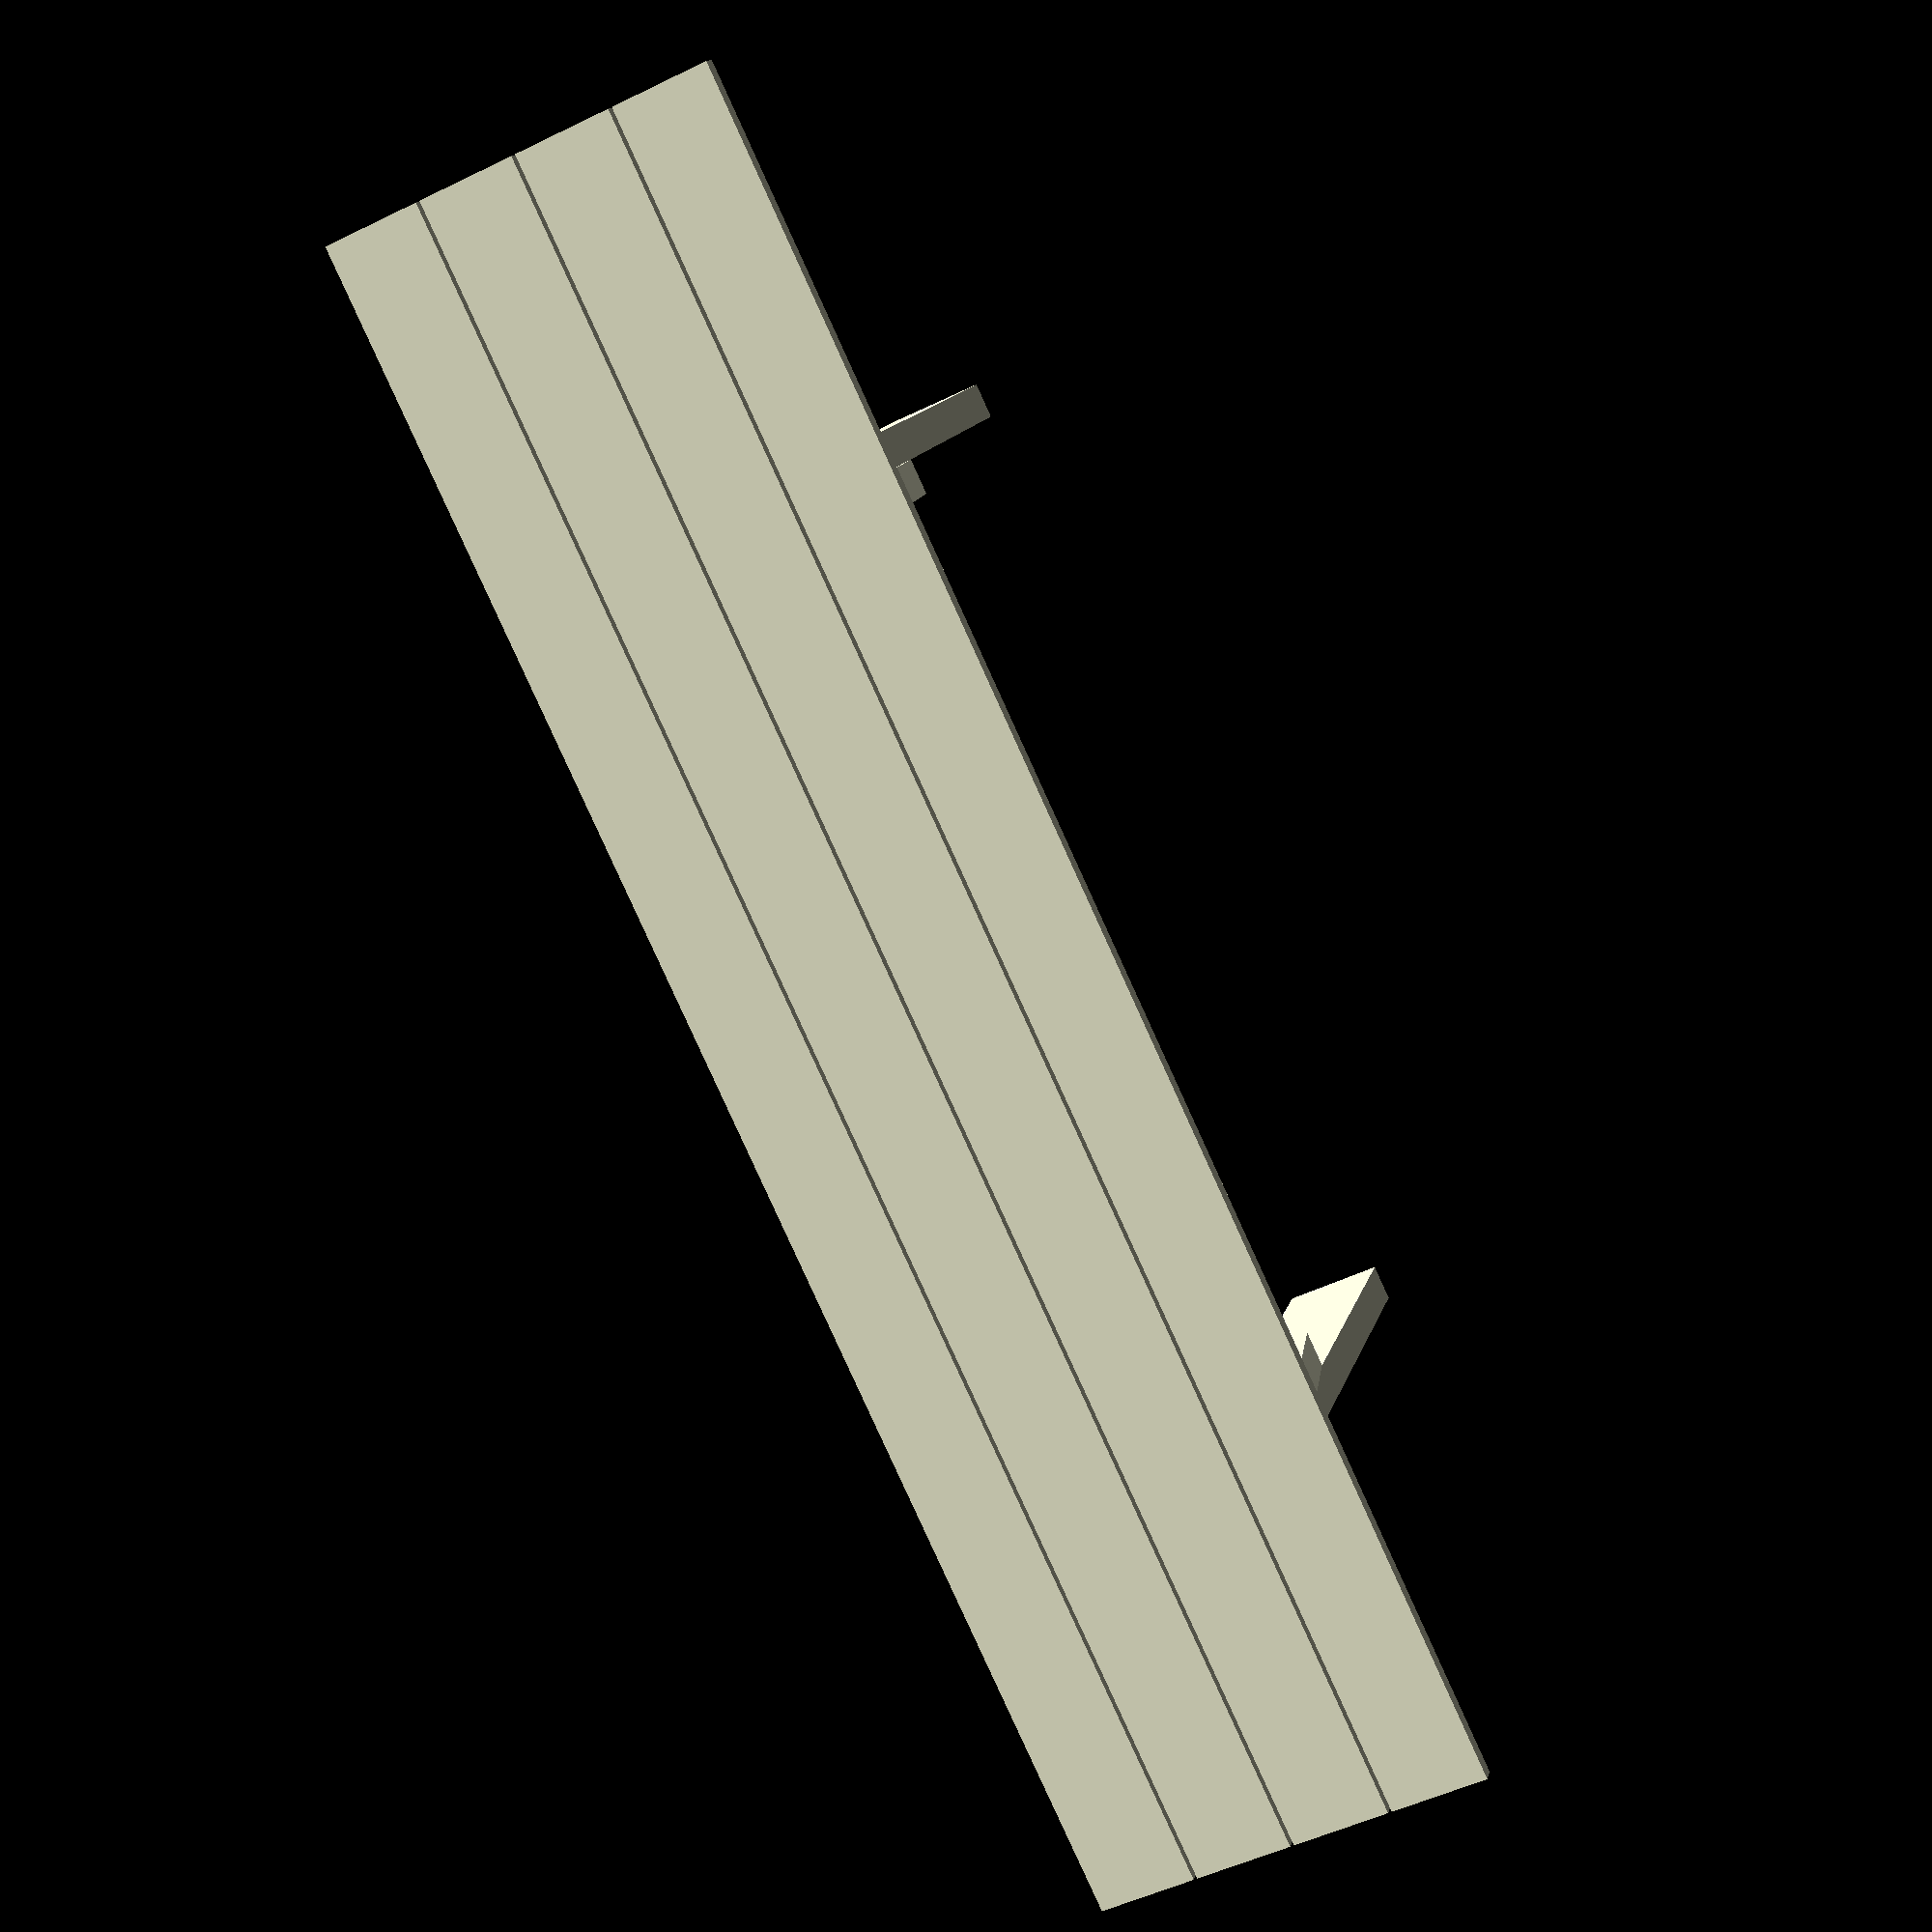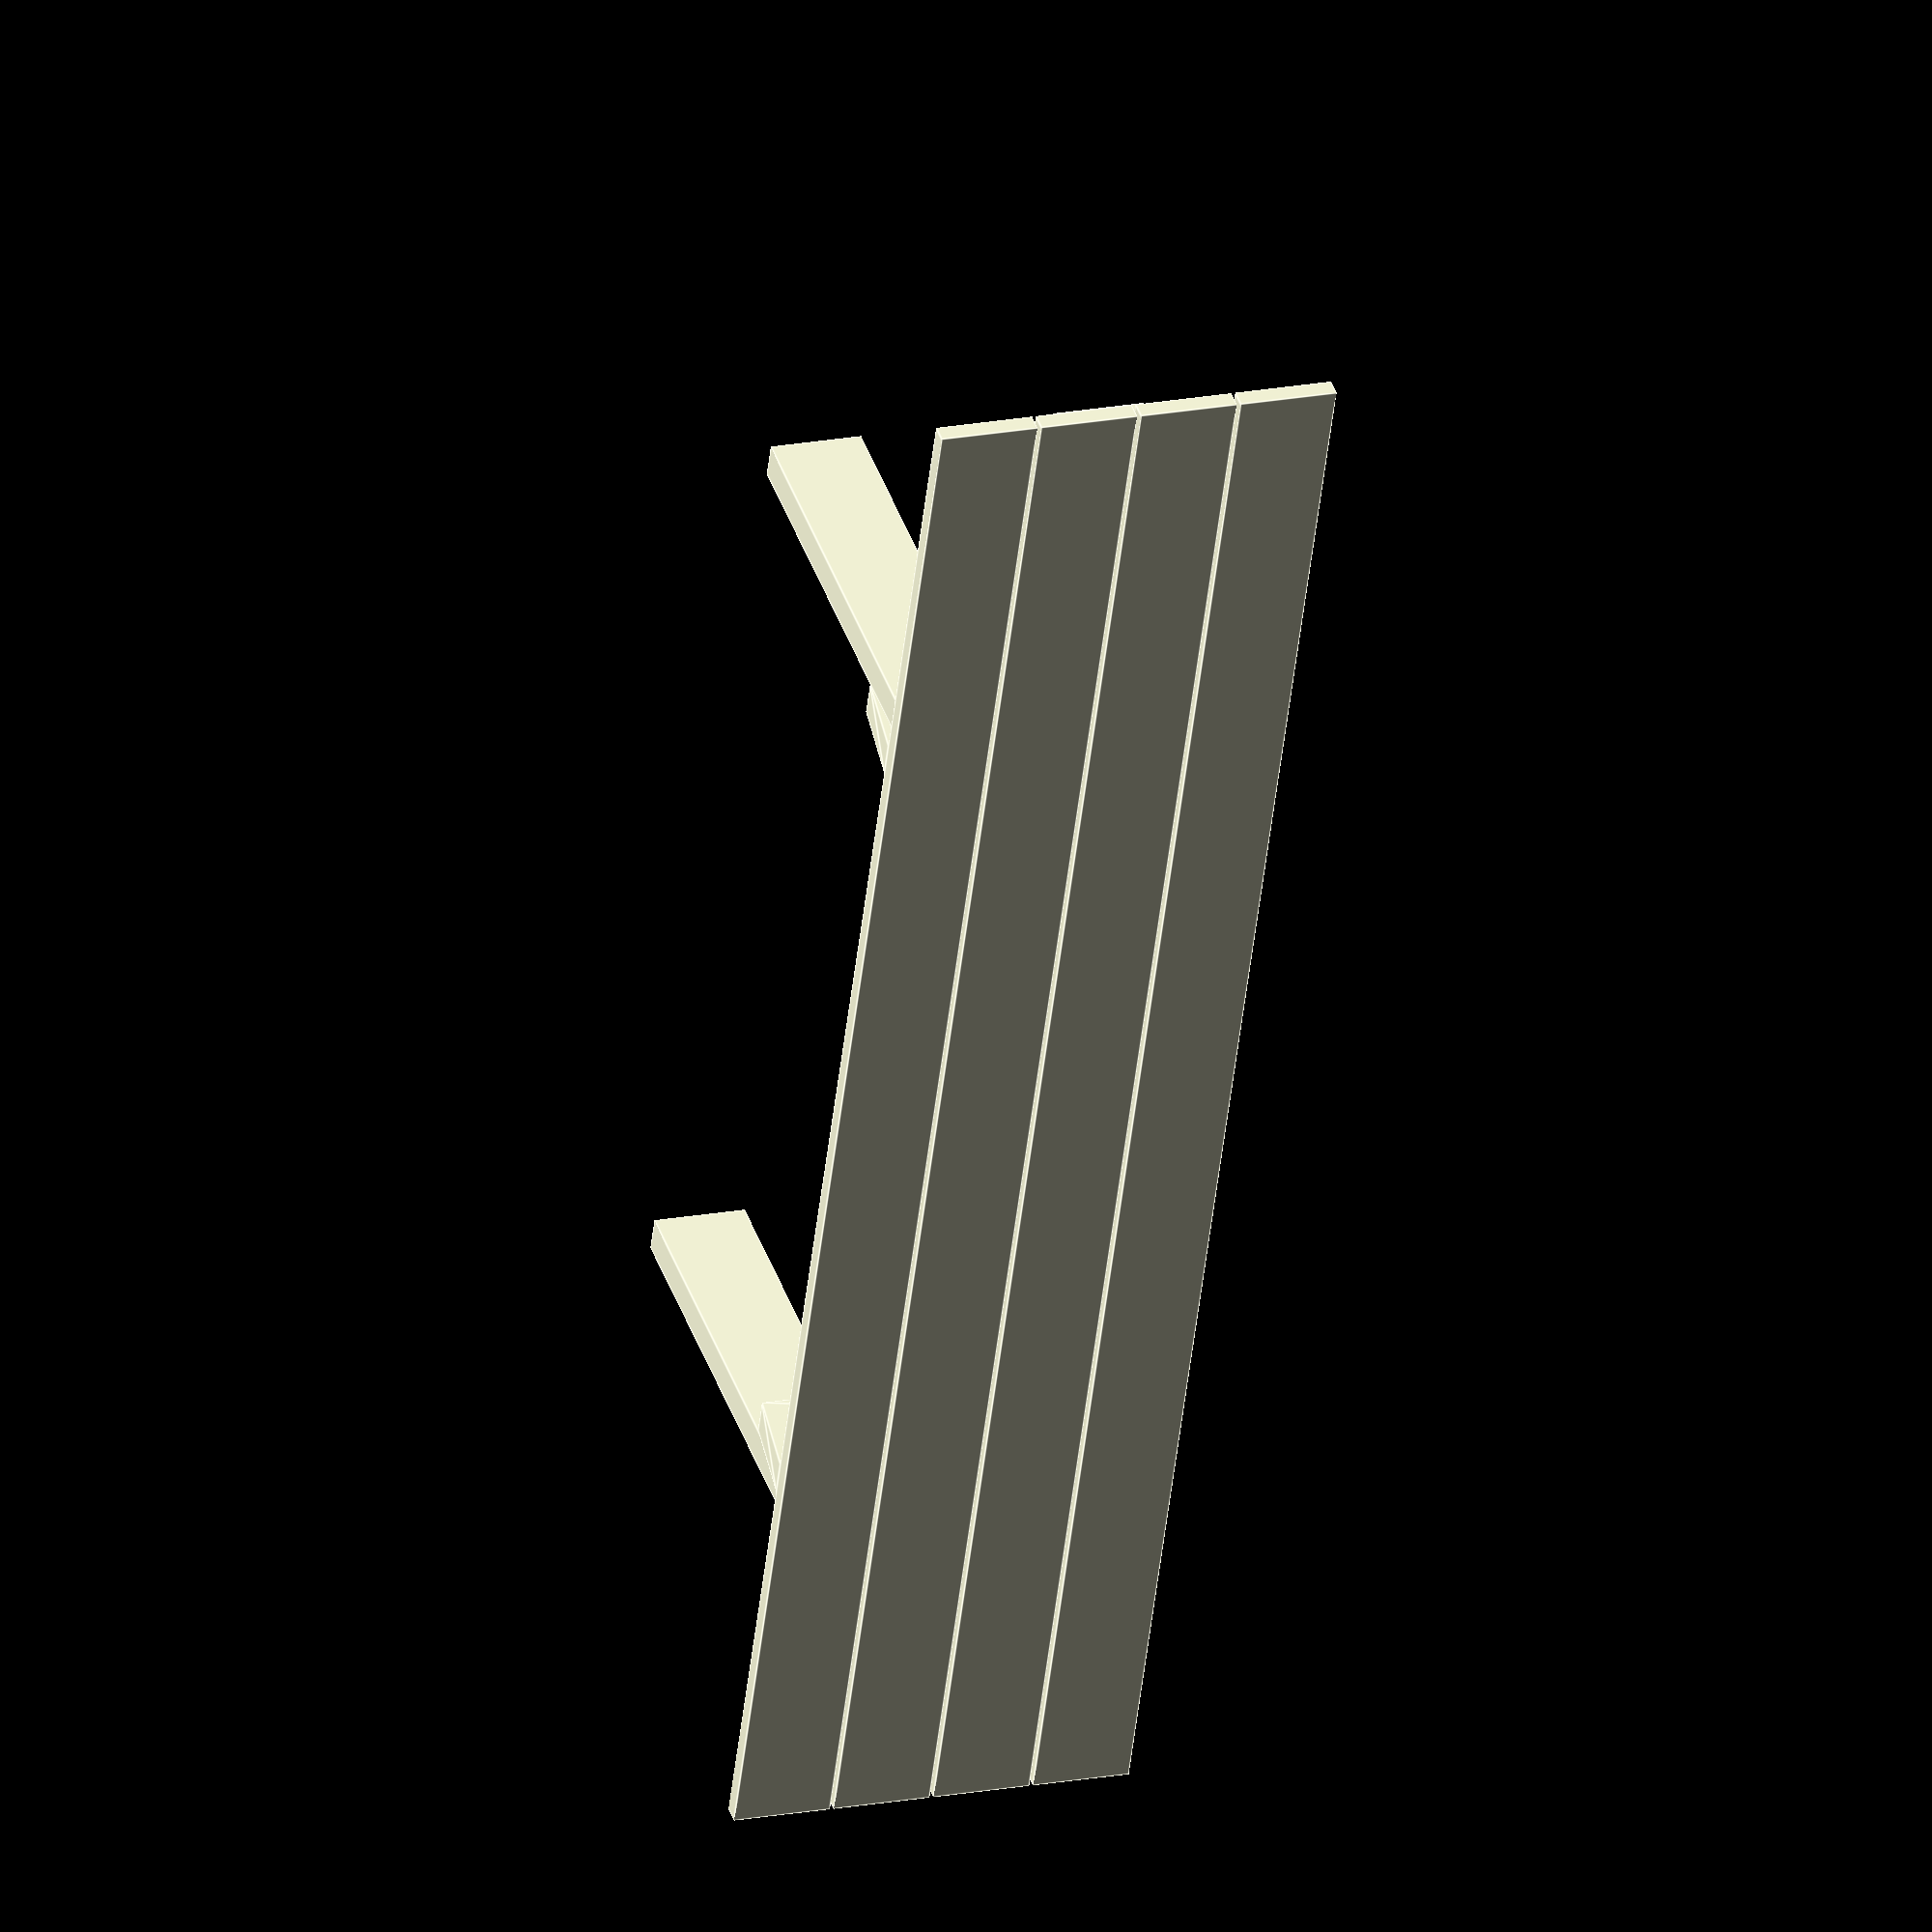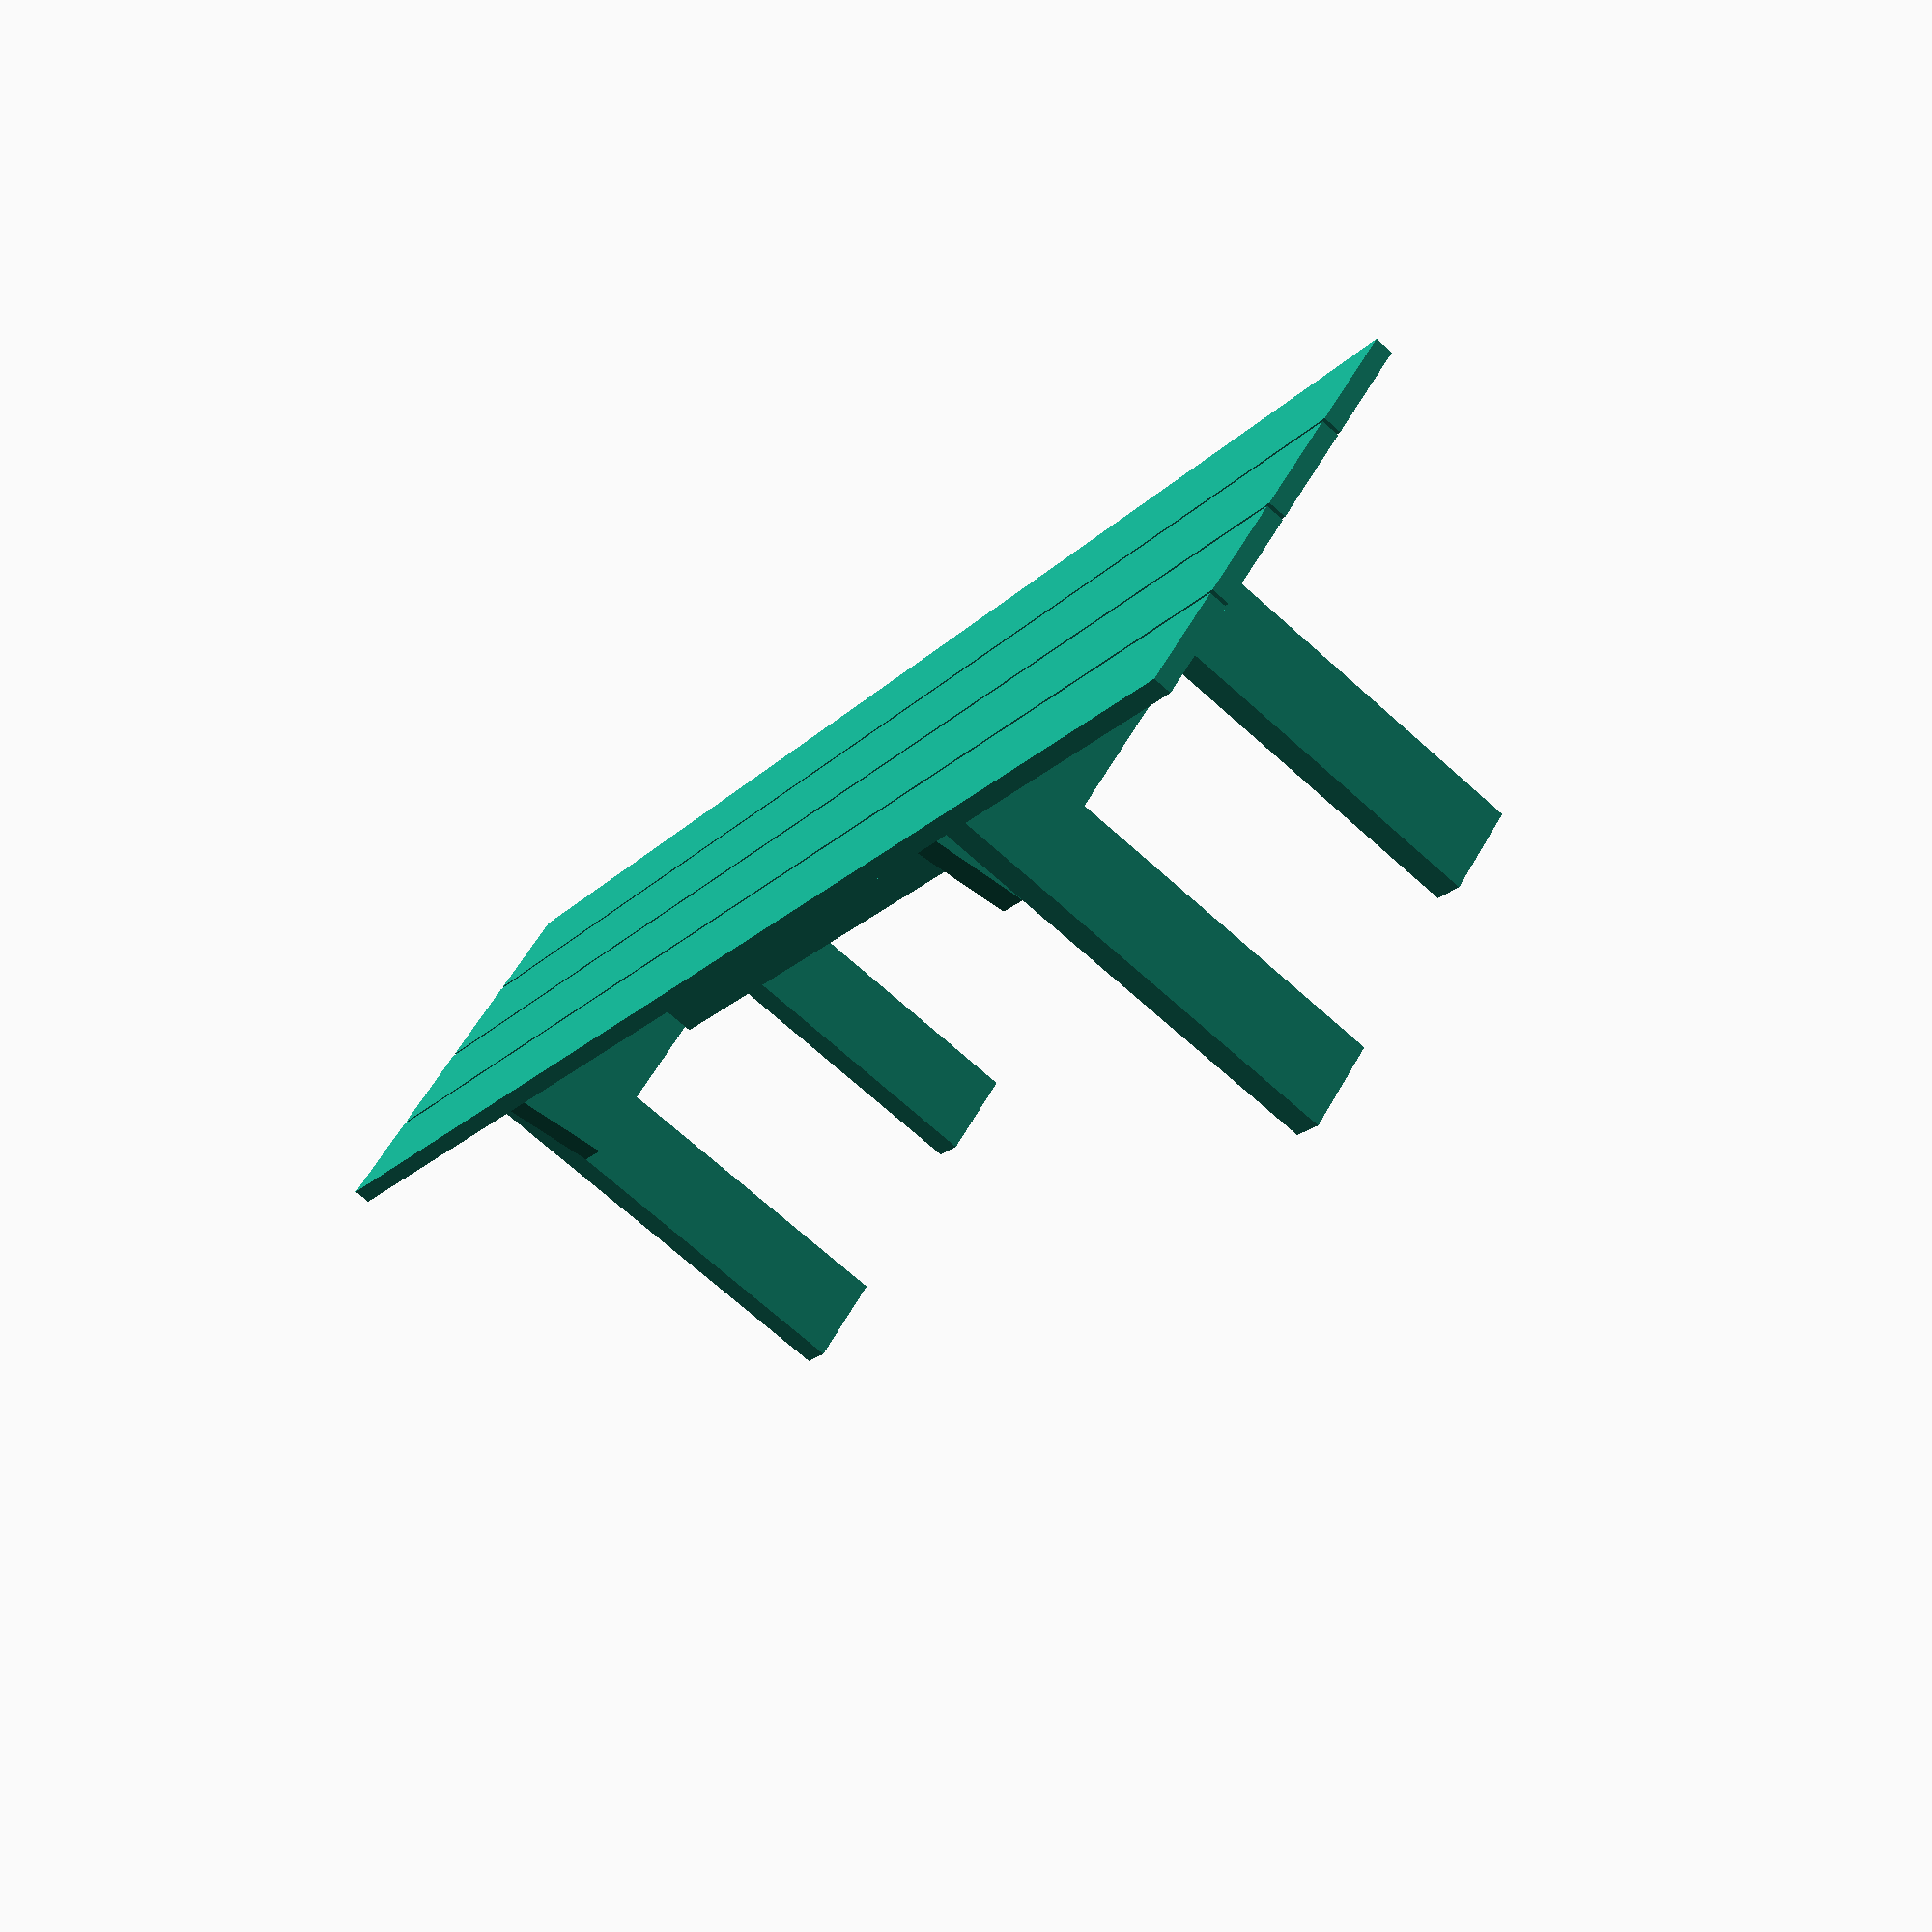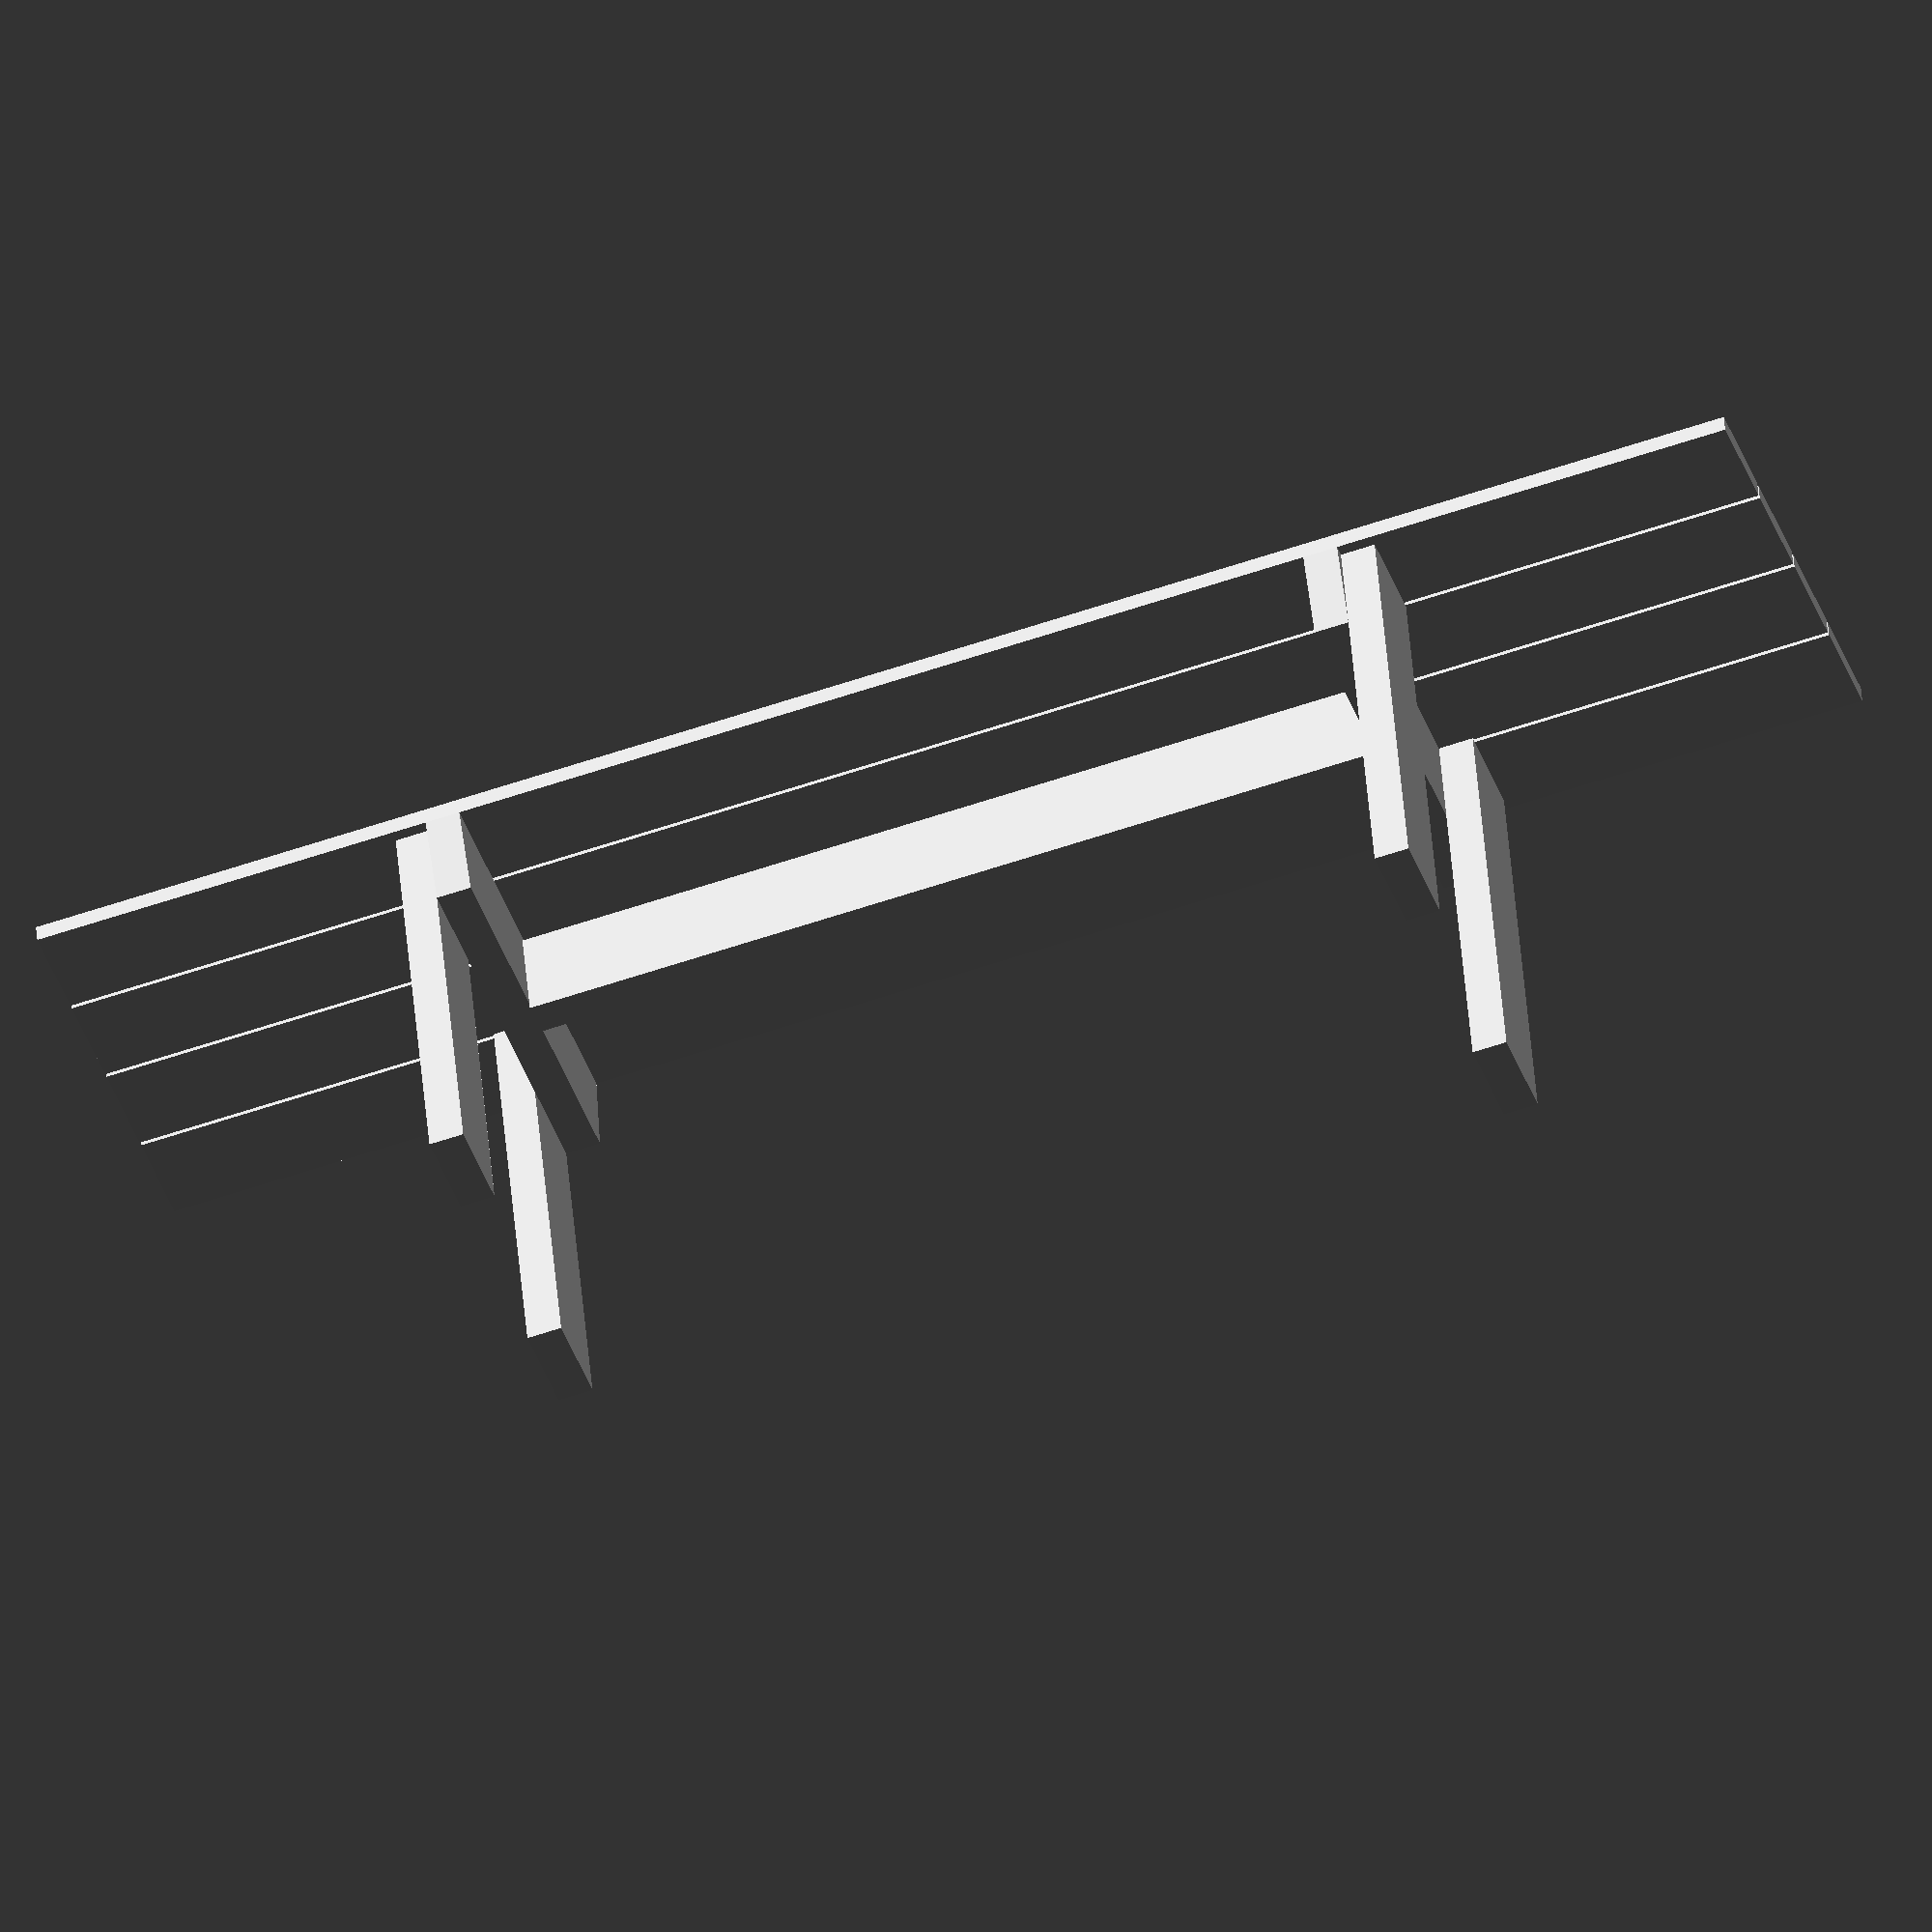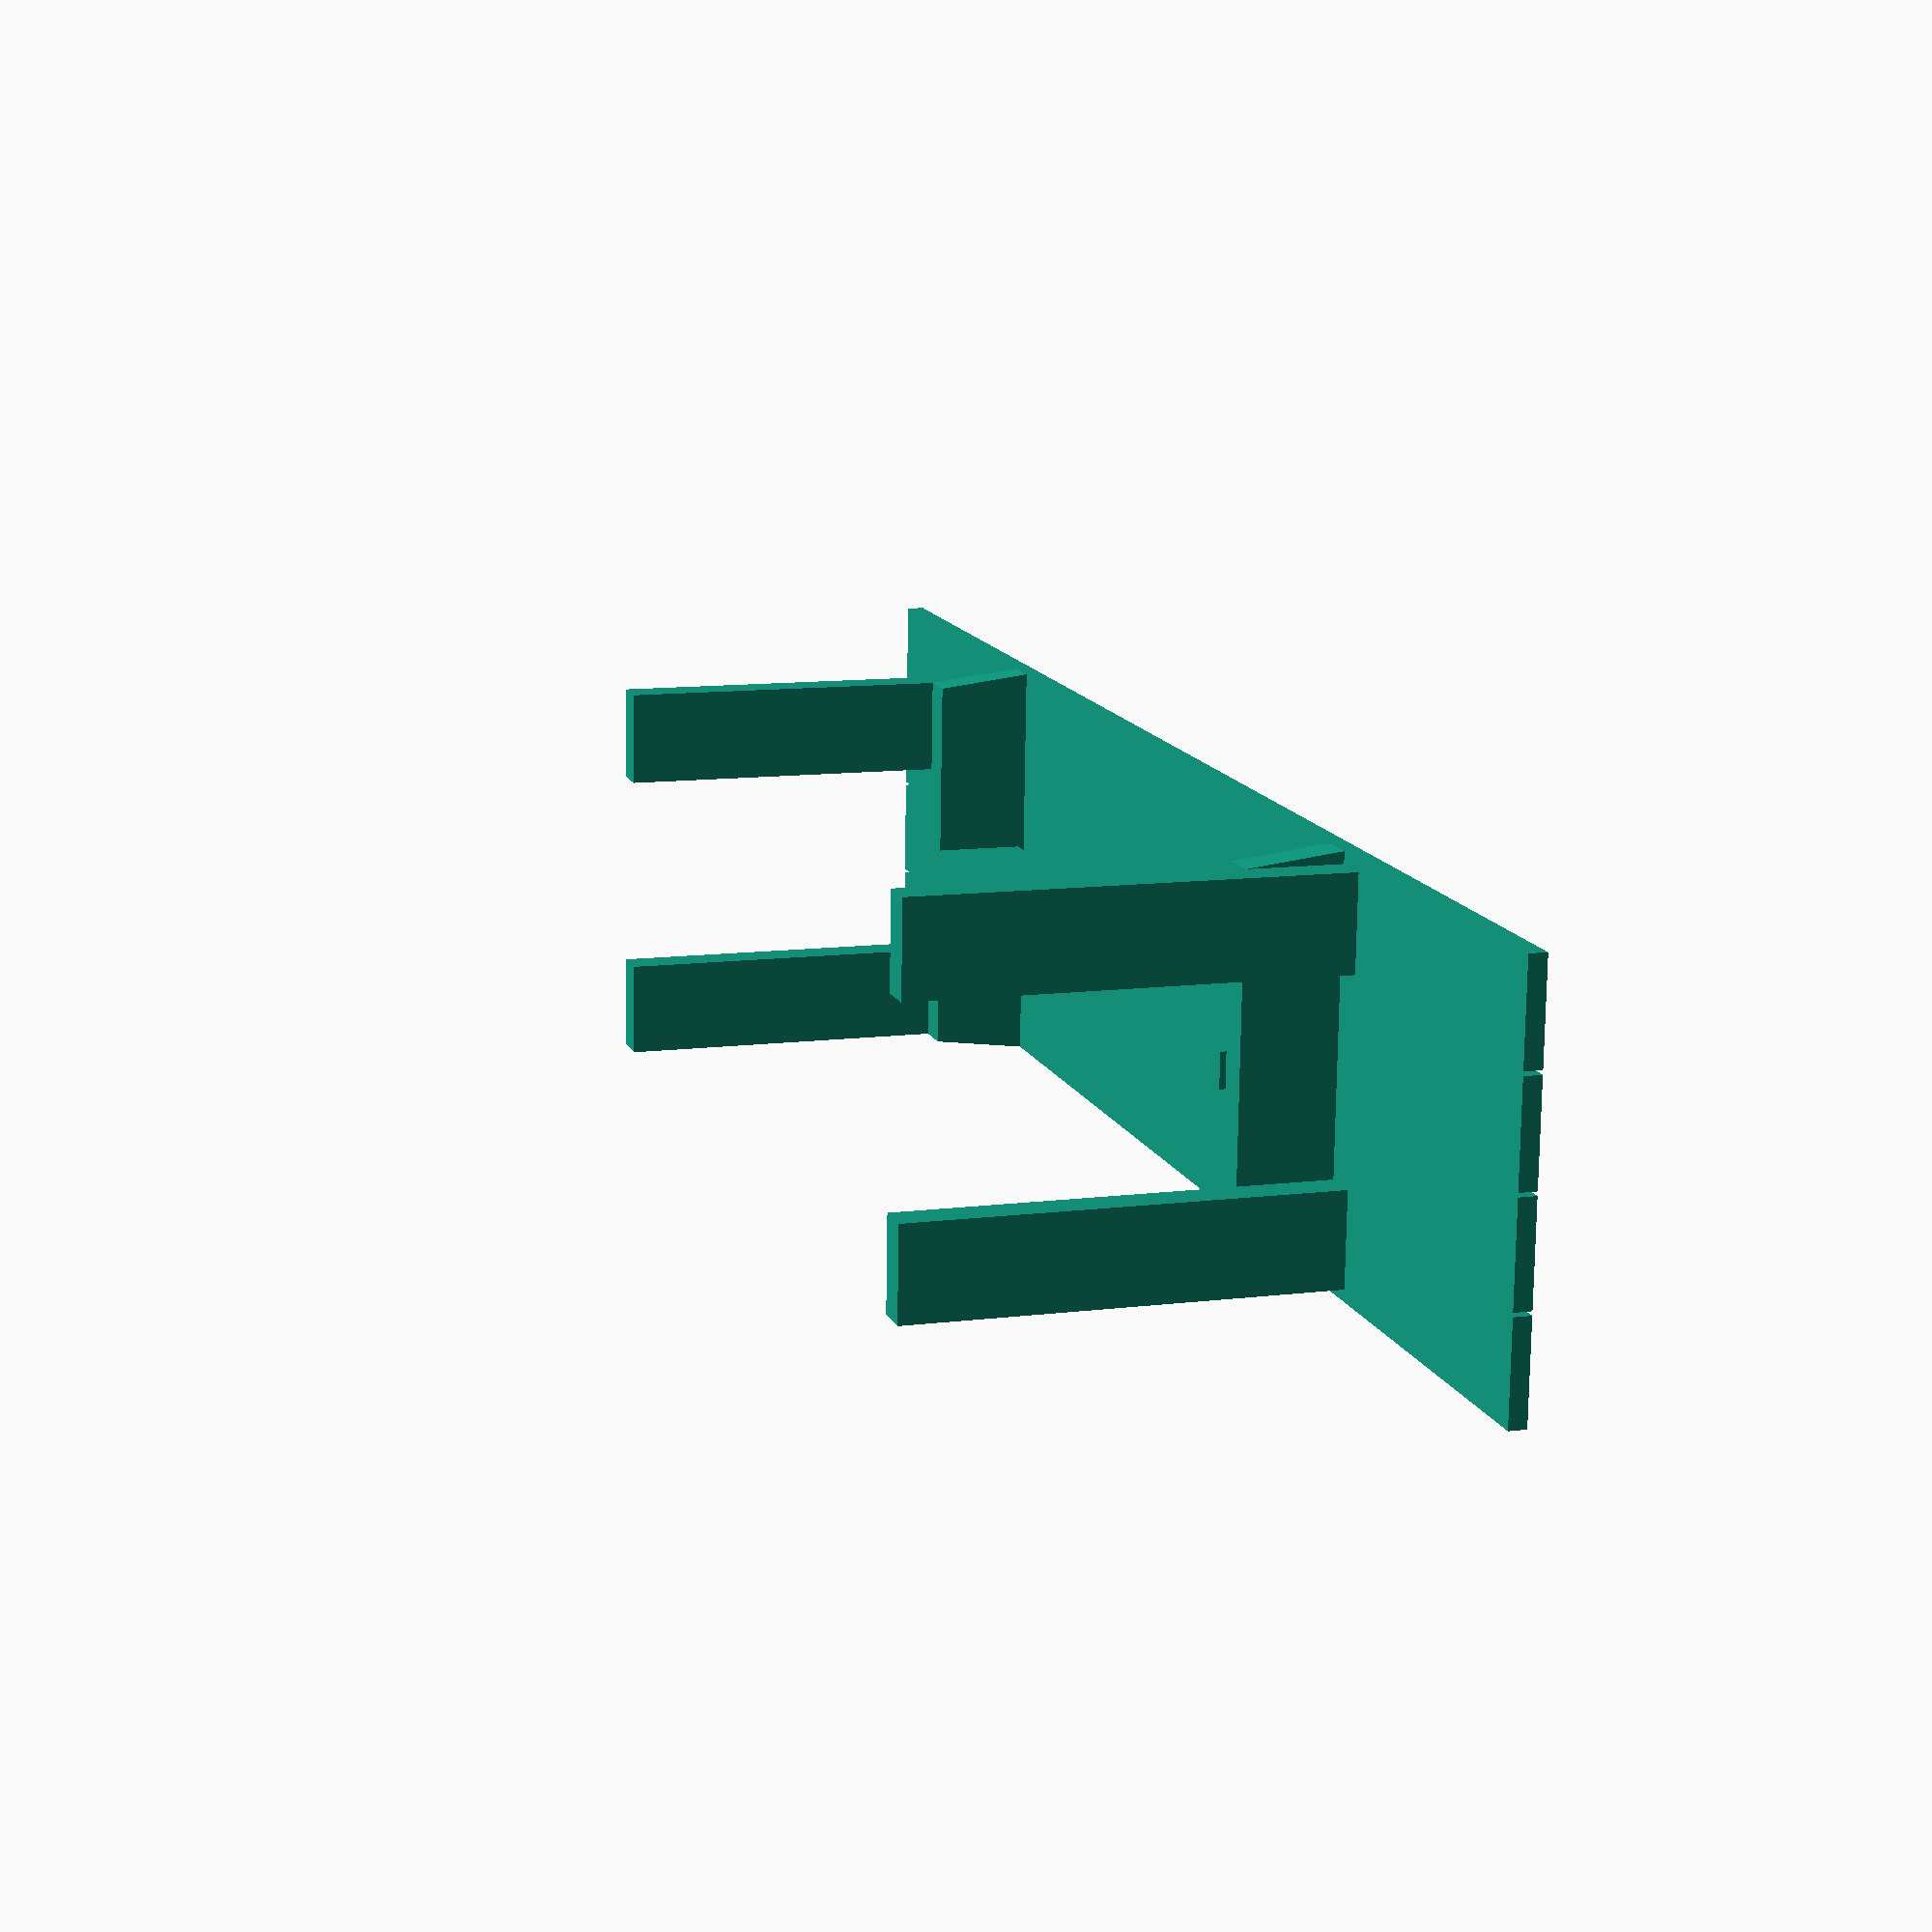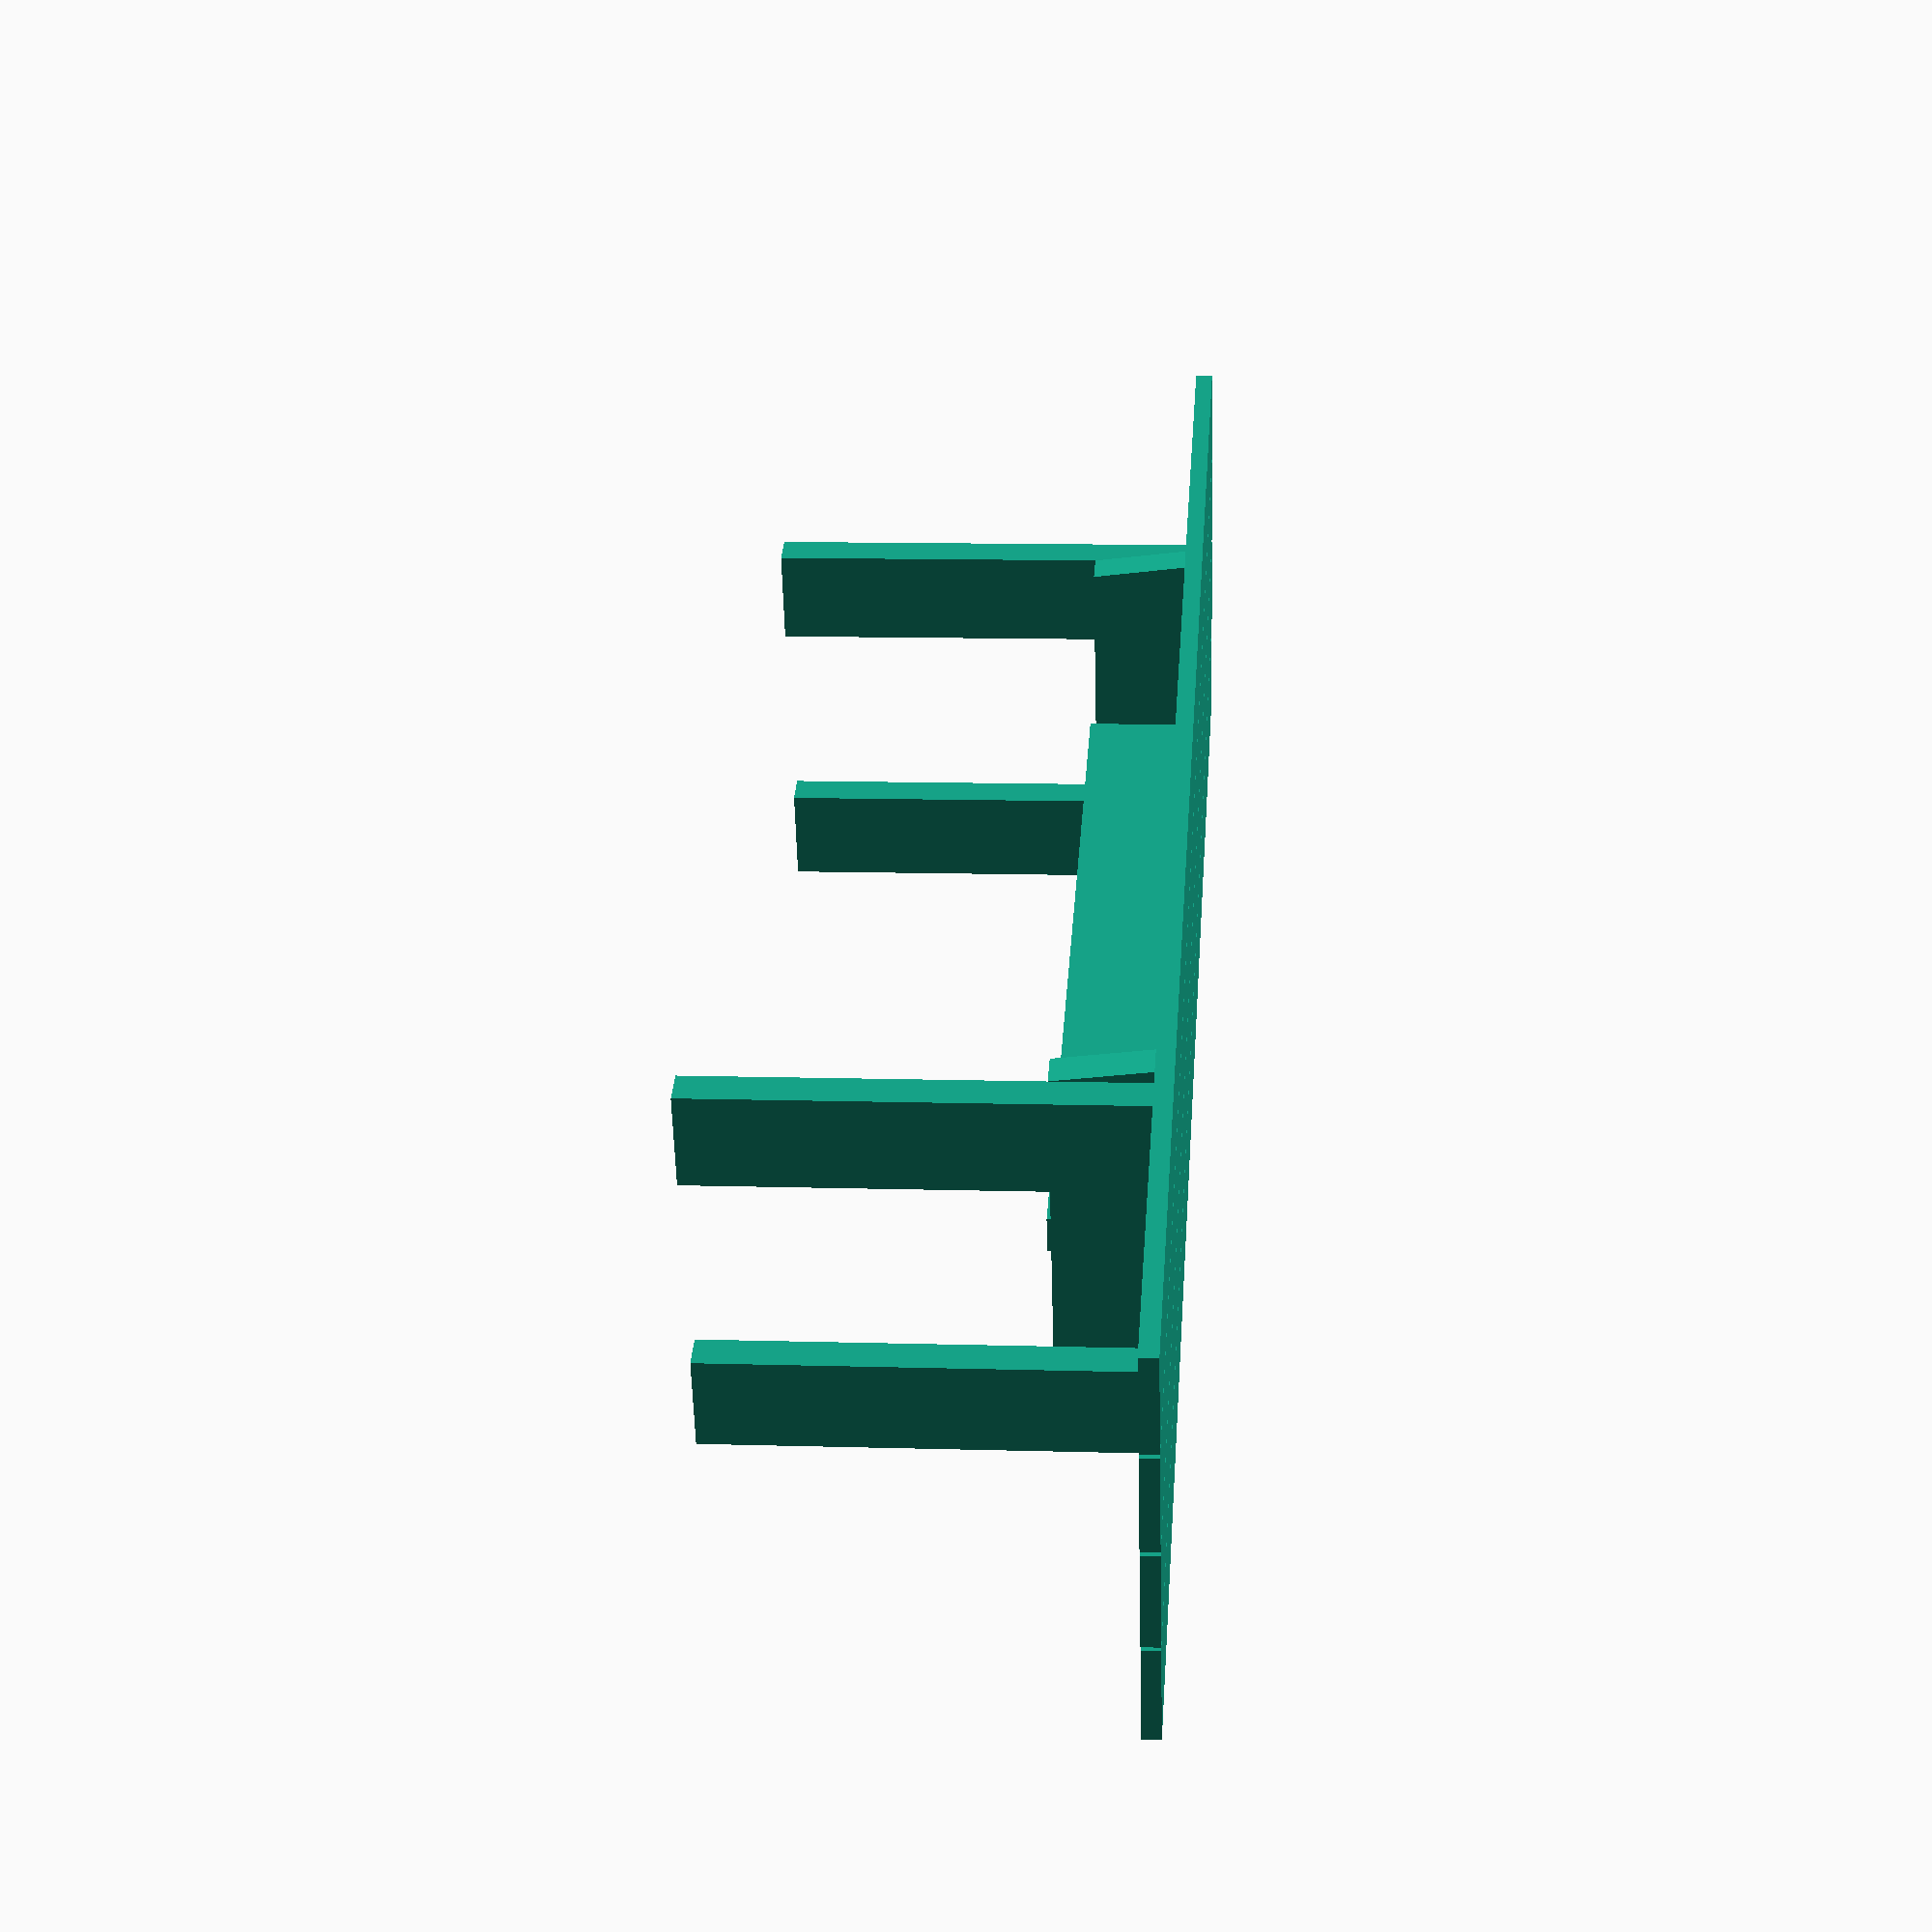
<openscad>
/******************************************************************************!
 * \file table-de-jardin.scad
 * \author Sebastien Beaugrand
 * \sa http://beaugrand.chez.com/
 * \copyright CeCILL 2.1 Free Software license
 ******************************************************************************/
L=3000;  // Longueur plateau
l=700;   // Largeur plateau
T=1500;  // Longueur traverse
H=750;   // Hauteur
pb=160;  // Profondeur bastaing
eb=60;   // Epaisseur bastaing
pd=170;  // Profondeur demi-bastaing
ed=30;   // Epaisseur demi-bastaing
ec=20;   // Ecart plateau/poteau
module planche() { cube([L,pd,ed]); }
module poteau() { cube([H-ed,pb,eb]); }
module trapeze() {
  CubePoints = [
    [0,0,0 ],[l,0,0 ],[l-ec,pb,0 ],[ec,pb,0 ],
    [0,0,eb],[l,0,eb],[l-ec,pb,eb],[ec,pb,eb]];
  CubeFaces = [
    [0,1,2,3],[4,5,1,0],[7,6,5,4],
    [5,6,2,1],[6,7,3,2],[7,4,0,3]];
  polyhedron(CubePoints, CubeFaces);
}
module traverse() { cube([T,pb,eb]); }
translate([-L/2,-l/2,   H-ed]) planche();
translate([-L/2, l/2-pd,H-ed]) planche();
translate([-L/2,-(l-pd*4)/6-pd,H-ed]) planche();
translate([-L/2, (l-pd*4)/6,   H-ed]) planche();
translate([-T/2-eb,  -l/2+ec,   0]) rotate ([0,-90,0]) poteau();
translate([ T/2+eb*2,-l/2+ec,   0]) rotate ([0,-90,0]) poteau();
translate([-T/2-eb,   l/2-ec-pb,0]) rotate ([0,-90,0]) poteau();
translate([ T/2+eb*2, l/2-ec-pb,0]) rotate ([0,-90,0]) poteau();
translate([-T/2,   -l/2,H-ed]) rotate ([-90,0,90]) trapeze();
translate([ T/2+eb,-l/2,H-ed]) rotate ([-90,0,90]) trapeze();
translate([-T/2,eb/2,H-ed-pb-10]) rotate ([90,0,0]) traverse();
</openscad>
<views>
elev=166.4 azim=64.8 roll=166.5 proj=p view=solid
elev=138.7 azim=277.0 roll=198.0 proj=o view=edges
elev=71.6 azim=45.4 roll=48.2 proj=p view=solid
elev=314.9 azim=19.2 roll=175.5 proj=o view=wireframe
elev=169.1 azim=357.2 roll=287.4 proj=p view=solid
elev=348.7 azim=337.9 roll=274.1 proj=p view=solid
</views>
